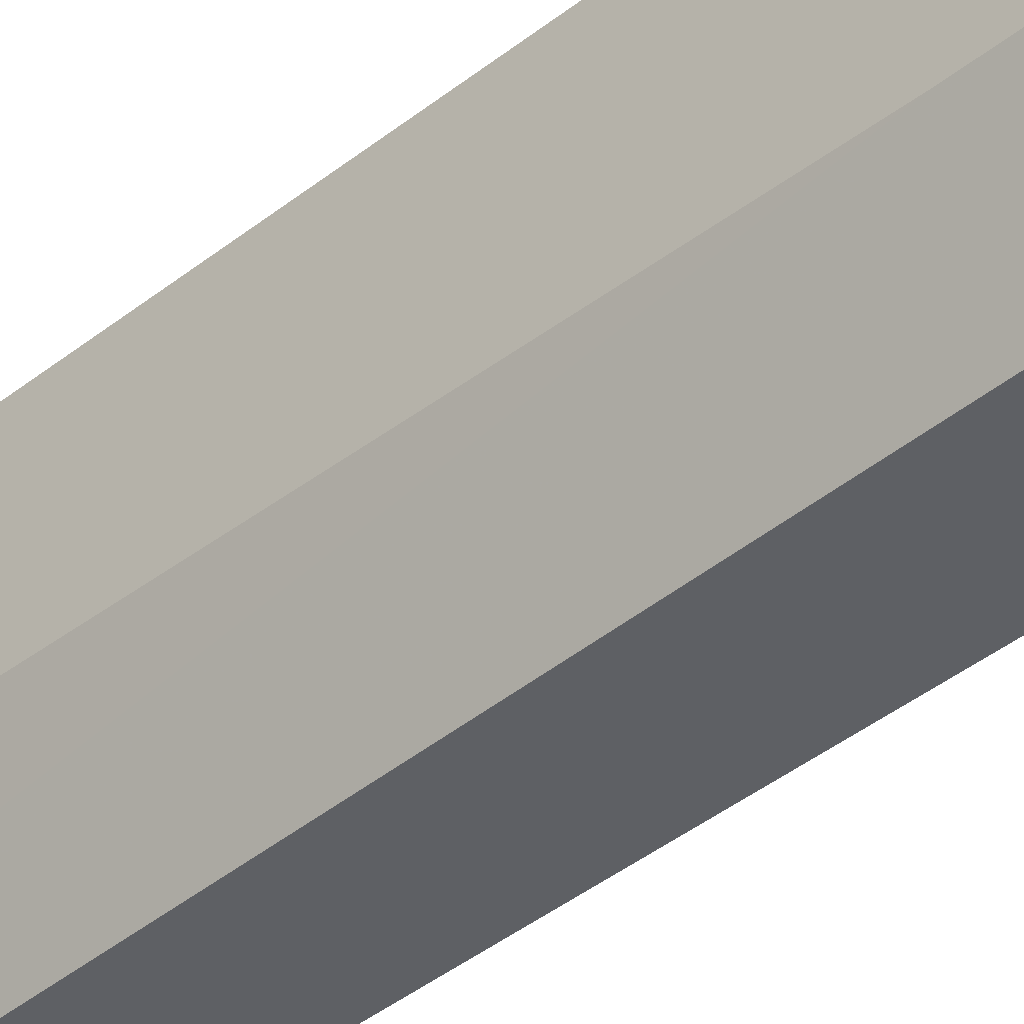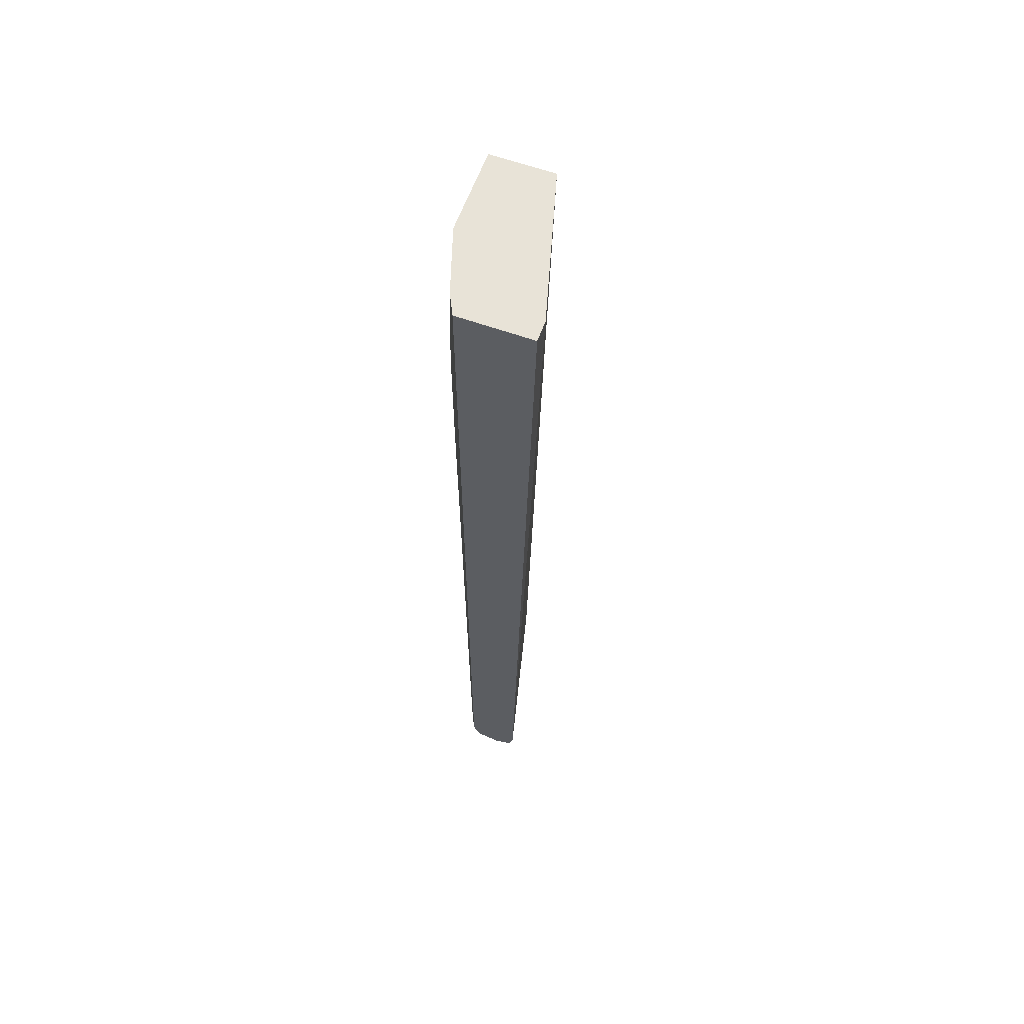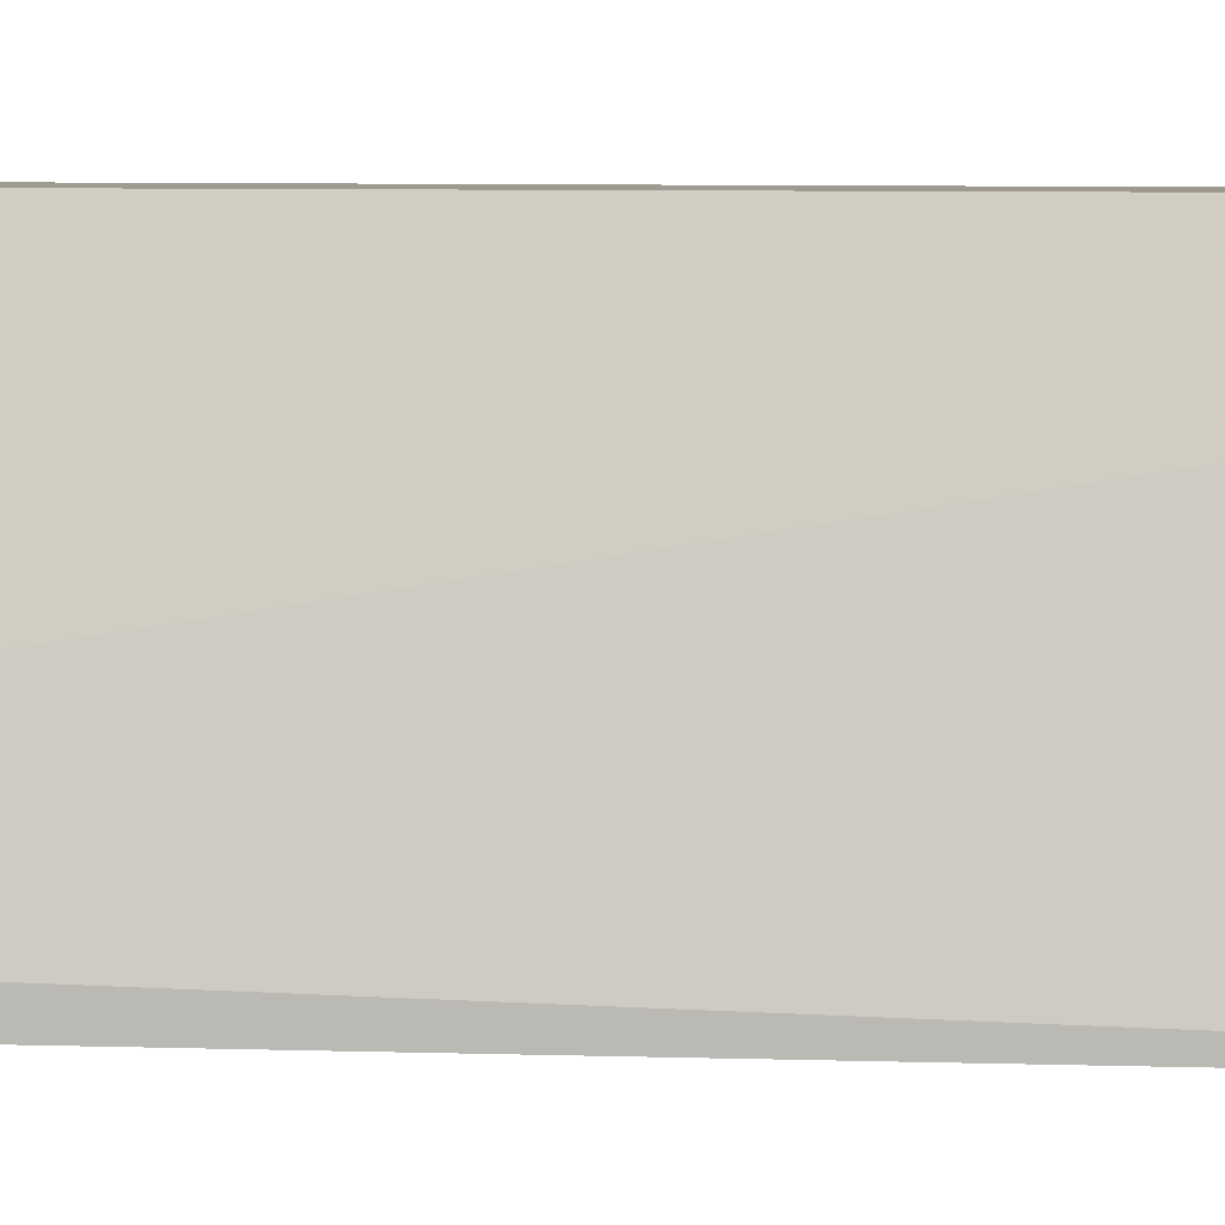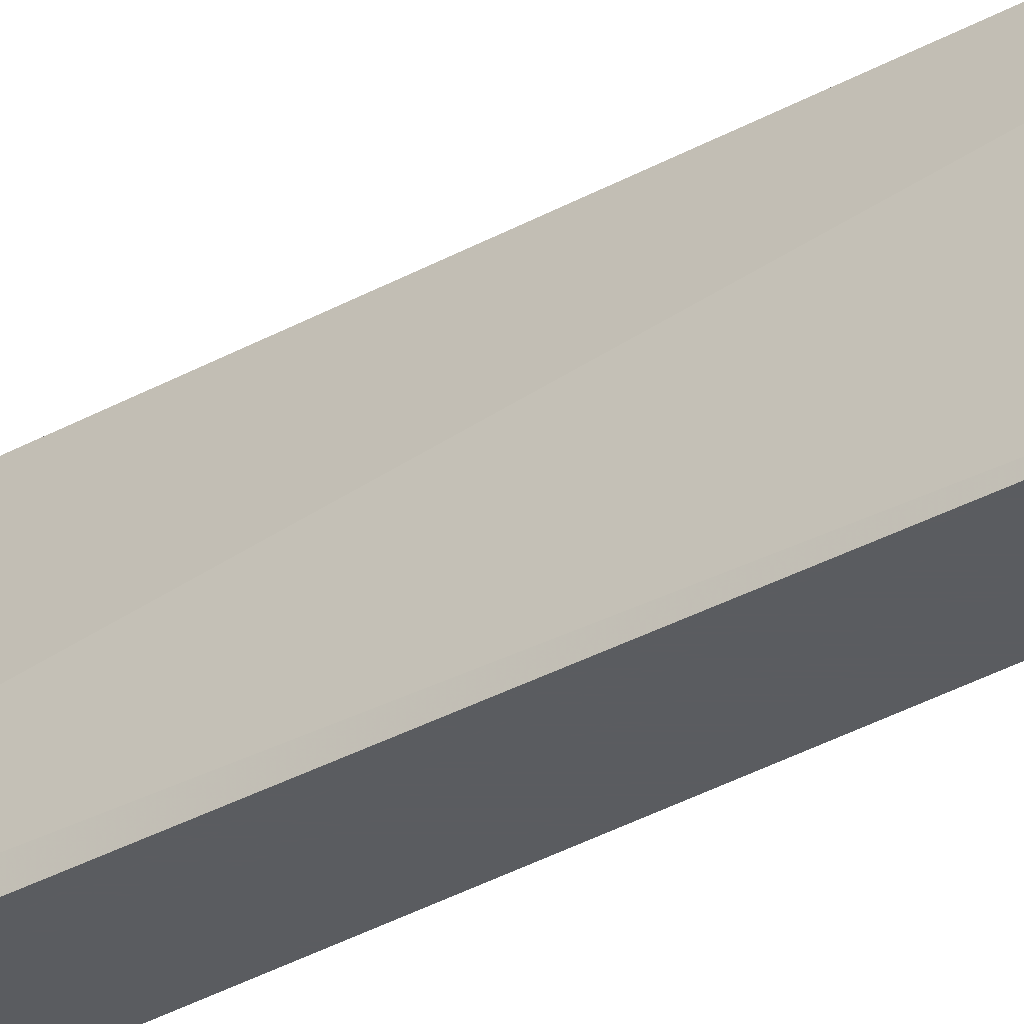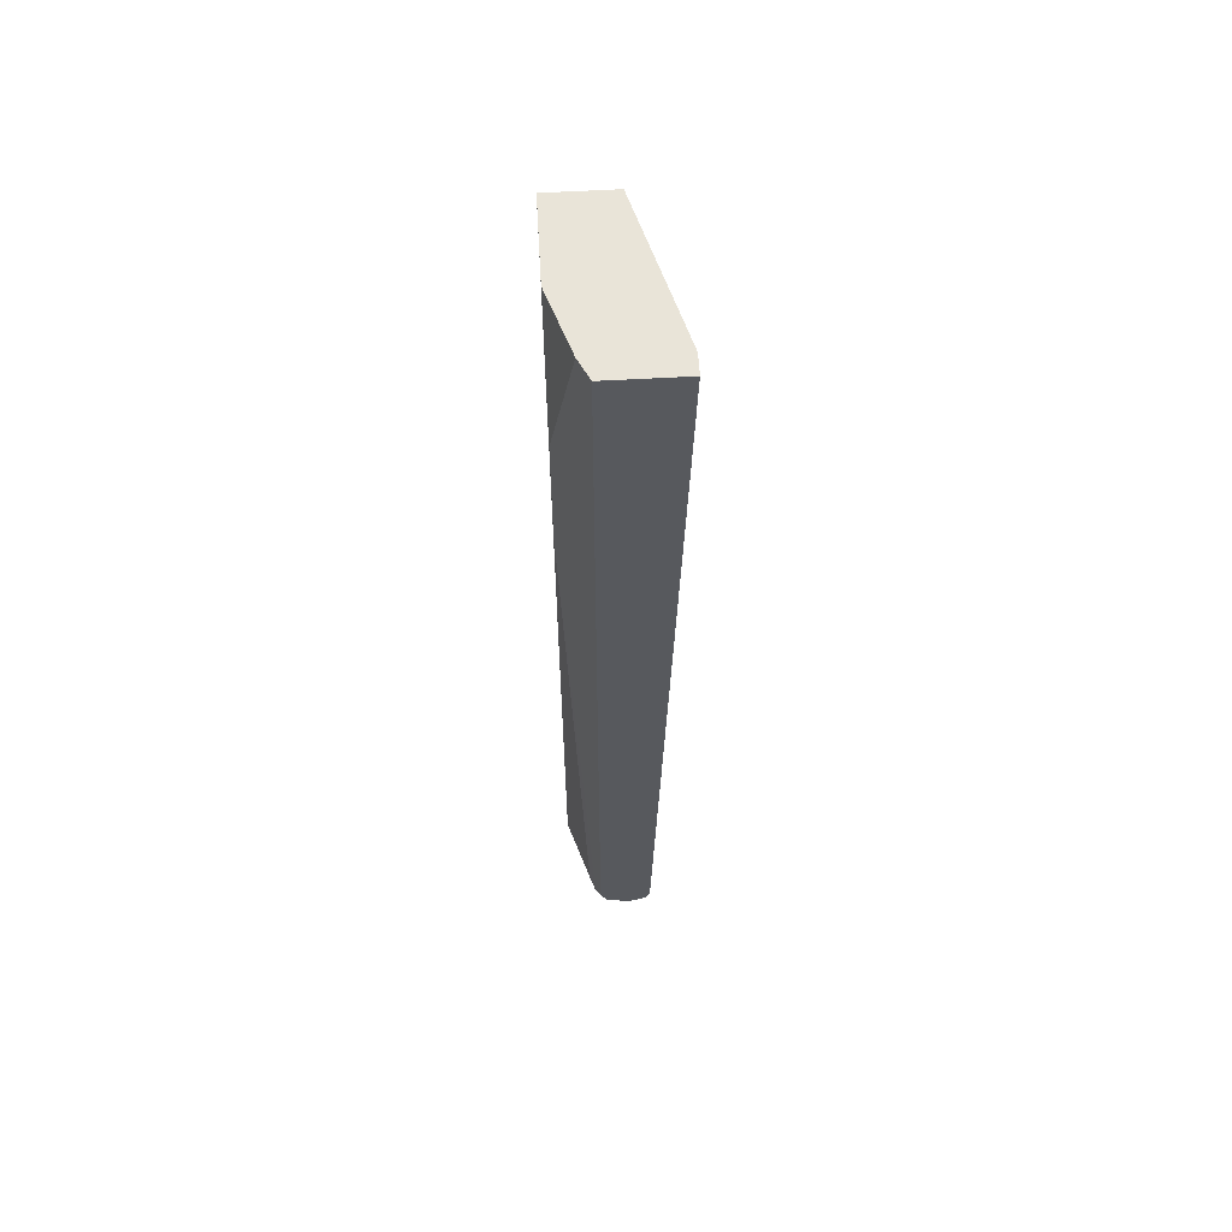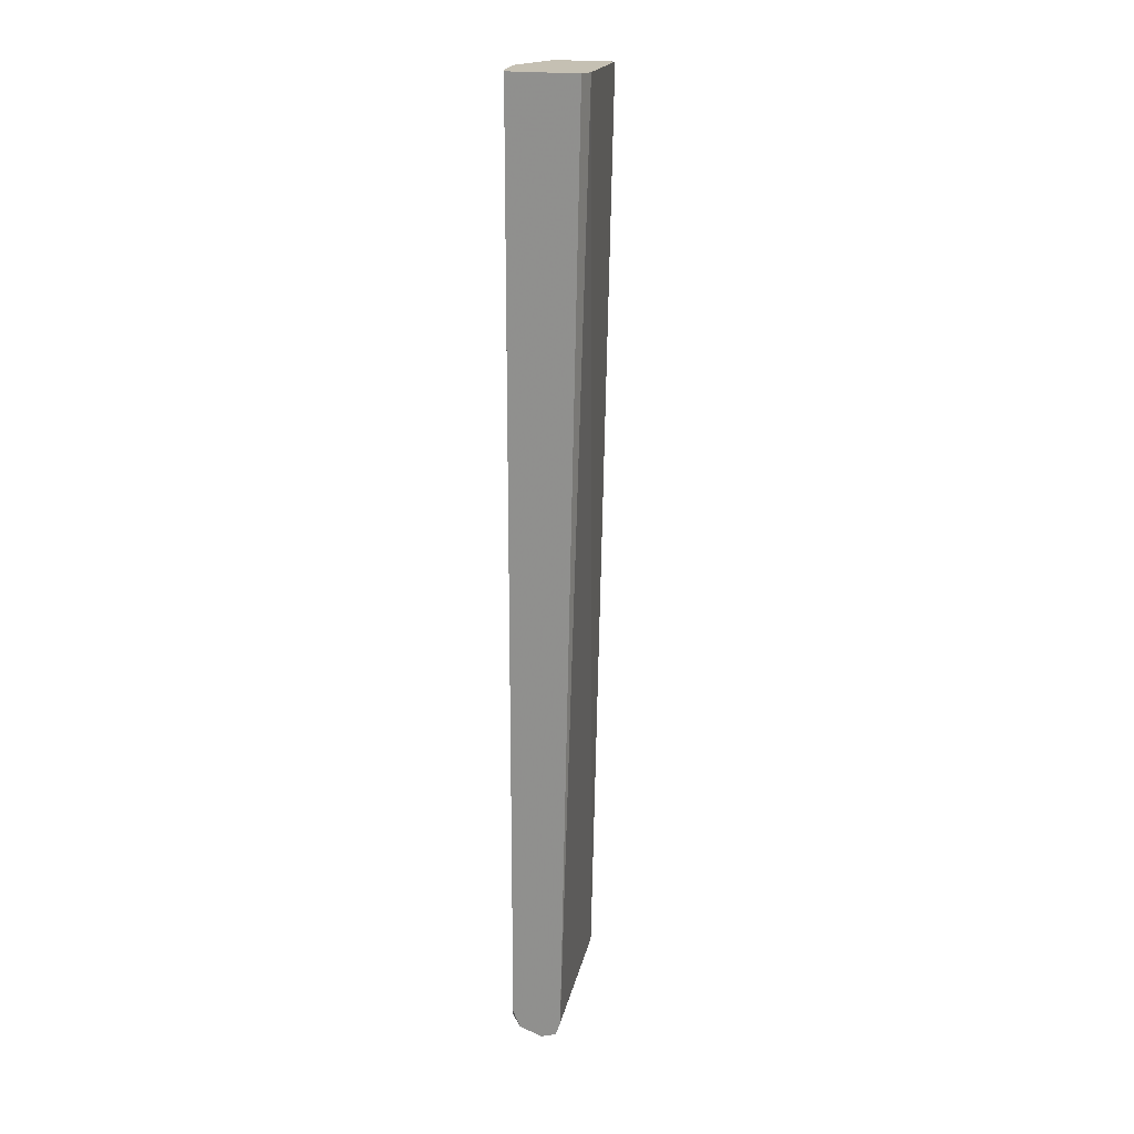
<metadata>
{"format":"obj","ext":"obj","renderer":"f3d","projection":"perspective","resolution":1024,"background":"white","views":[{"elev":-43.0,"azim":133.6,"up":"+Z"},{"elev":61.7,"azim":-160.0,"up":"+Y"},{"elev":3.8,"azim":-79.2,"up":"+Z"},{"elev":-34.4,"azim":-52.0,"up":"+Z"},{"elev":60.4,"azim":176.7,"up":"+Y"},{"elev":18.1,"azim":-155.2,"up":"+Y"}]}
</metadata>
<code>
v 0.6213 0.72 0.001203
v 0.5239 0.72 0.001203
v 0.6219 0.6885 0.001203
v 0.6219 0.72 0.001178
v 0.4586 0.72 -0.2292
v 0.5564 -0.72 0.001203
v 0.6219 -0.72 0.001203
v 0.6219 0.72 -0.09829
v 0.4586 0.72 -0.2609
v 0.4915 -0.72 -0.2609
v 0.492 -0.722 -0.2609
v 0.4992 -0.7426 -0.2609
v 0.5576 -0.7224 0.001203
v 0.611 -0.7419 0.001203
v 0.6137 -0.7364 -0.1473
v 0.6219 -0.72 -0.1309
v 0.6219 0.6873 -0.1309
v 0.6219 0.72 -0.131
v 0.5733 0.72 -0.2609
v 0.5218 -0.7518 -0.2609
v 0.5892 -0.7528 0.001203
v 0.5674 -0.7419 0.001203
v 0.611 -0.7419 -0.1309
v 0.581 -0.7364 -0.2455
v 0.5892 -0.72 -0.2291
v 0.6219 0.2619 -0.1636
v 0.6219 0.4582 -0.1636
v 0.5892 0.72 -0.2292
v 0.5733 -0.72 -0.2609
v 0.5237 -0.7526 -0.2609
v 0.5247 -0.7528 -0.2609
v 0.5892 -0.7528 -0.1309
v 0.5783 -0.7419 -0.2291
v 0.561 -0.7445 -0.2609
v 0.5617 -0.7441 -0.2609
v 0.5604 -0.7448 -0.2609
v 0.5564 -0.7528 -0.2291
f 18 27 28
f 17 27 18
f 16 25 26
f 16 24 25
f 15 24 16
f 15 23 24
f 14 23 15
f 12 21 22
f 14 21 32
f 12 20 21
f 9 11 10
f 9 12 11
f 19 28 27
f 9 20 12
f 14 32 23
f 19 27 26
f 24 34 35
f 20 30 21
f 9 30 20
f 34 37 36
f 33 37 34
f 31 36 37
f 24 26 25
f 24 29 26
f 19 26 29
f 24 35 29
f 23 37 33
f 23 32 37
f 23 33 24
f 21 37 32
f 21 31 37
f 21 30 31
f 24 33 34
f 9 31 30
f 12 22 13
f 9 34 36
f 1 5 2
f 1 9 5
f 1 19 9
f 1 28 19
f 1 18 28
f 1 8 18
f 1 4 8
f 1 3 4
f 1 7 3
f 1 14 7
f 1 22 21
f 1 13 22
f 1 6 13
f 1 2 6
f 9 36 31
f 2 5 6
f 3 7 16
f 1 21 14
f 3 26 27
f 3 16 26
f 9 29 35
f 9 19 29
f 9 35 34
f 7 15 16
f 7 14 15
f 6 12 13
f 8 17 18
f 6 10 11
f 5 10 6
f 5 9 10
f 3 8 4
f 3 17 8
f 6 11 12
f 3 27 17

</code>
